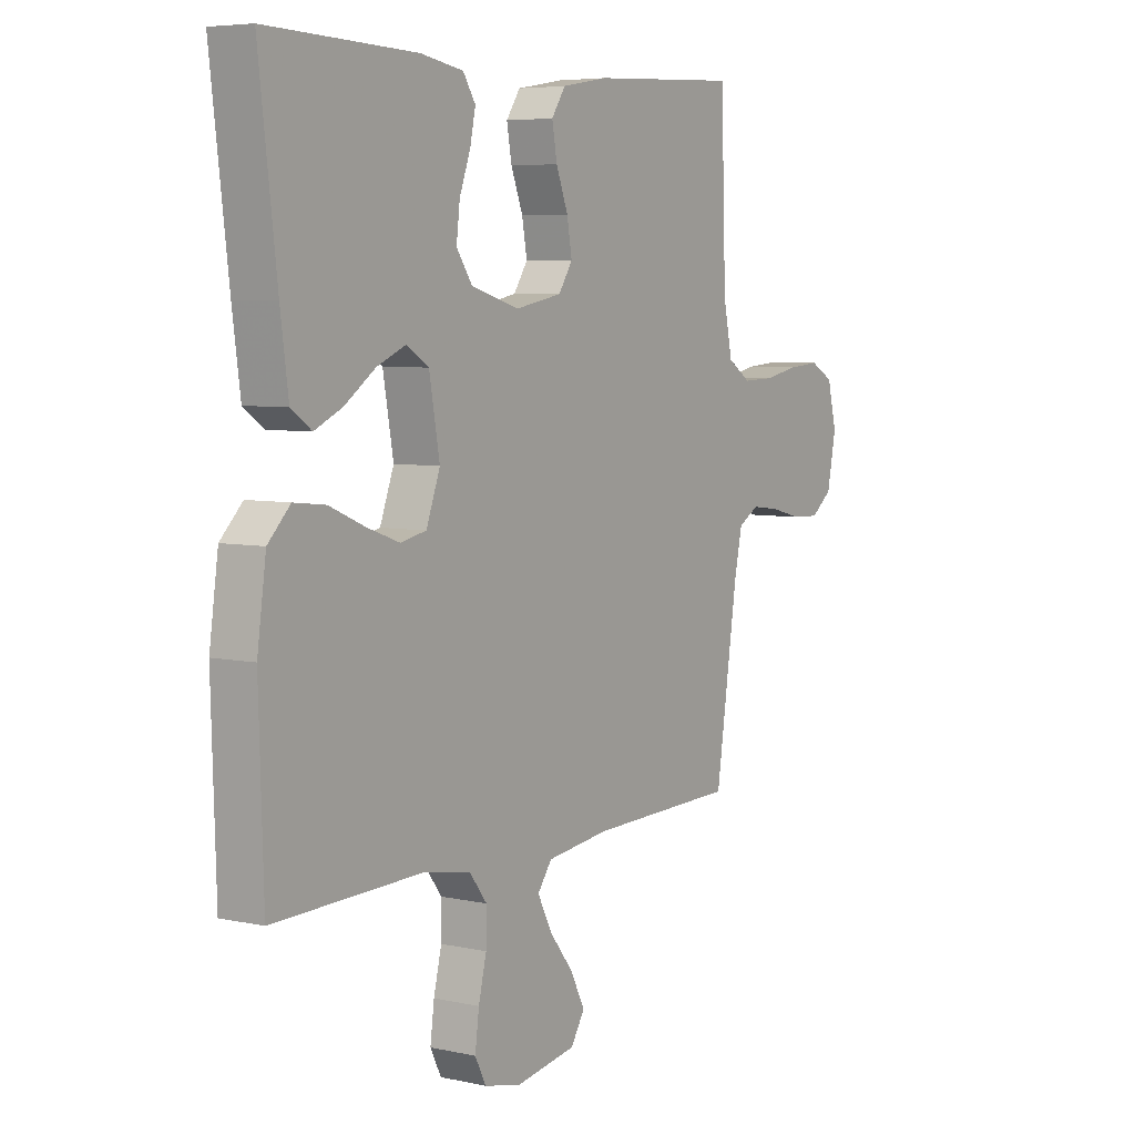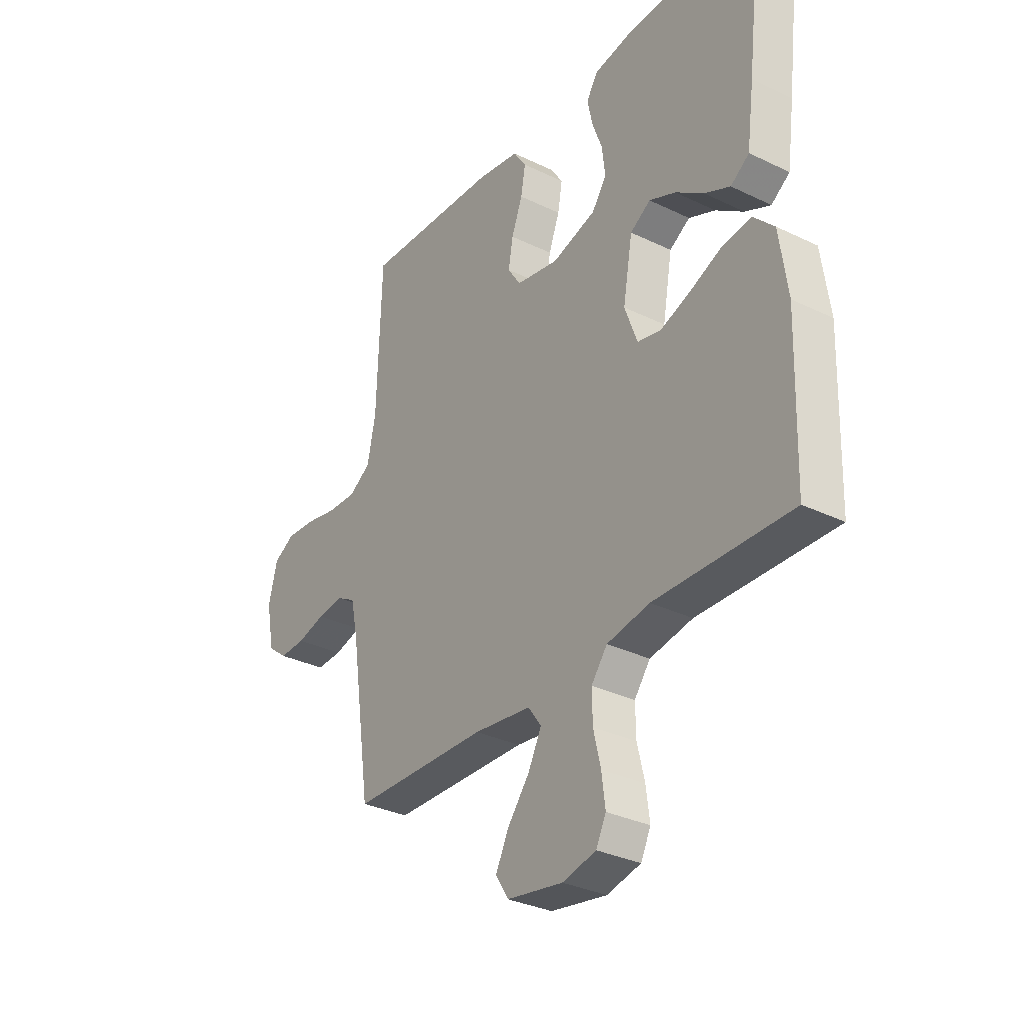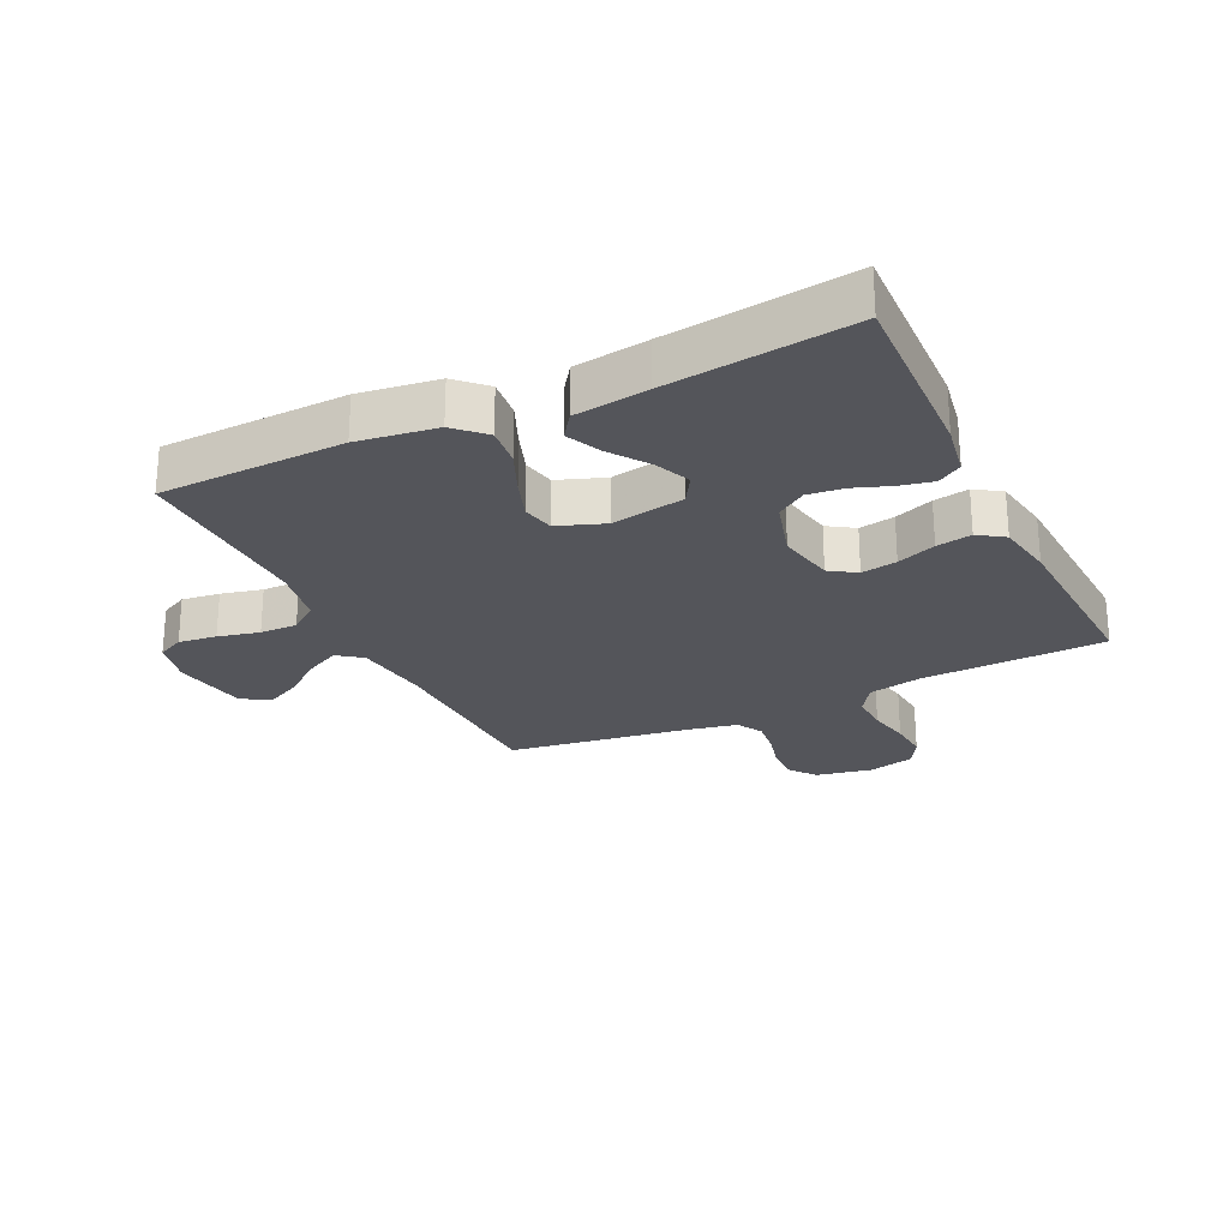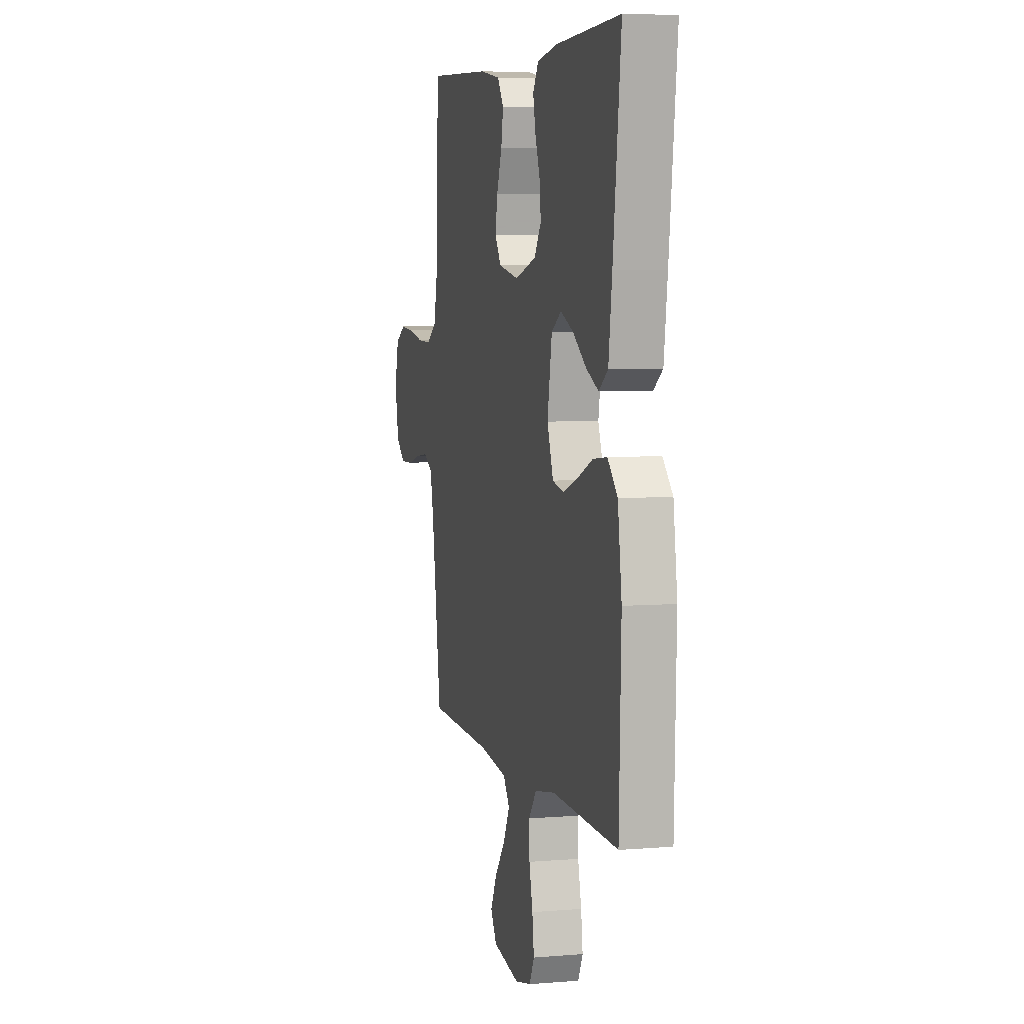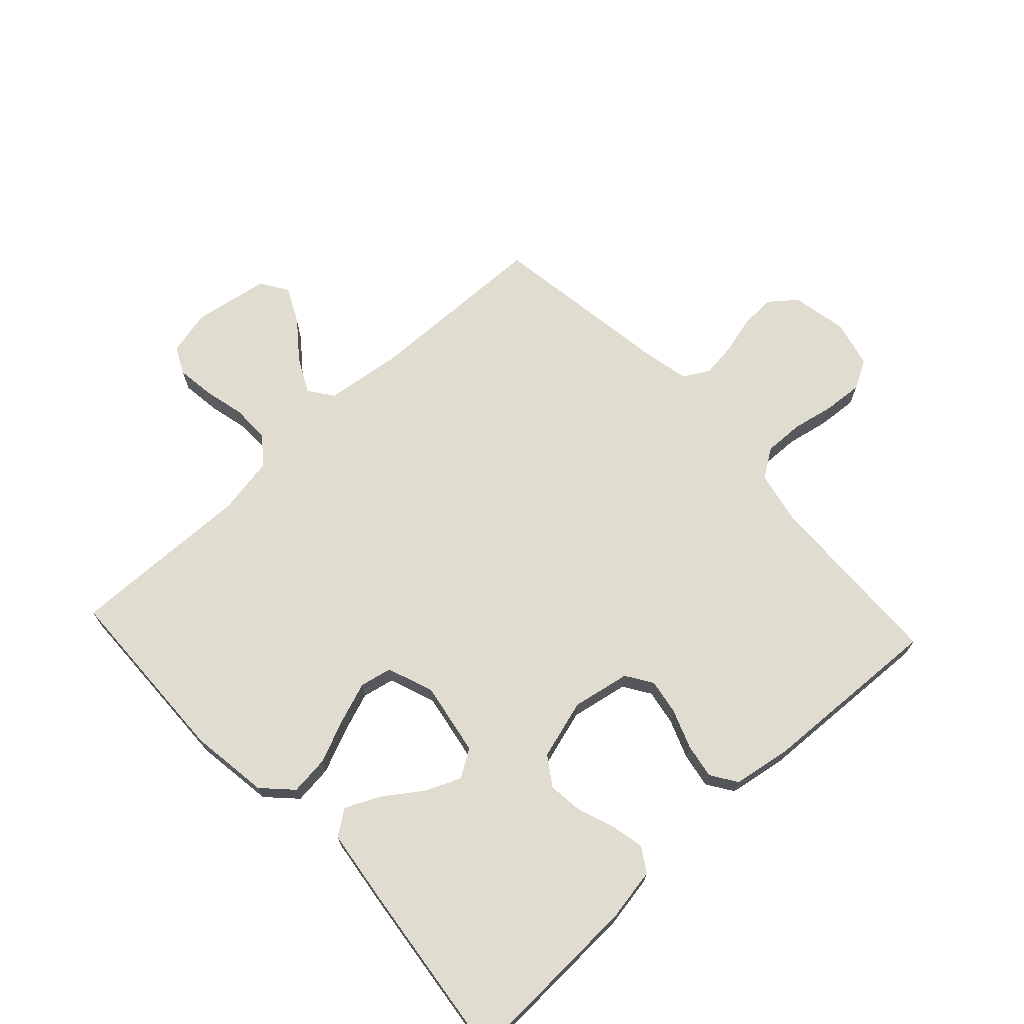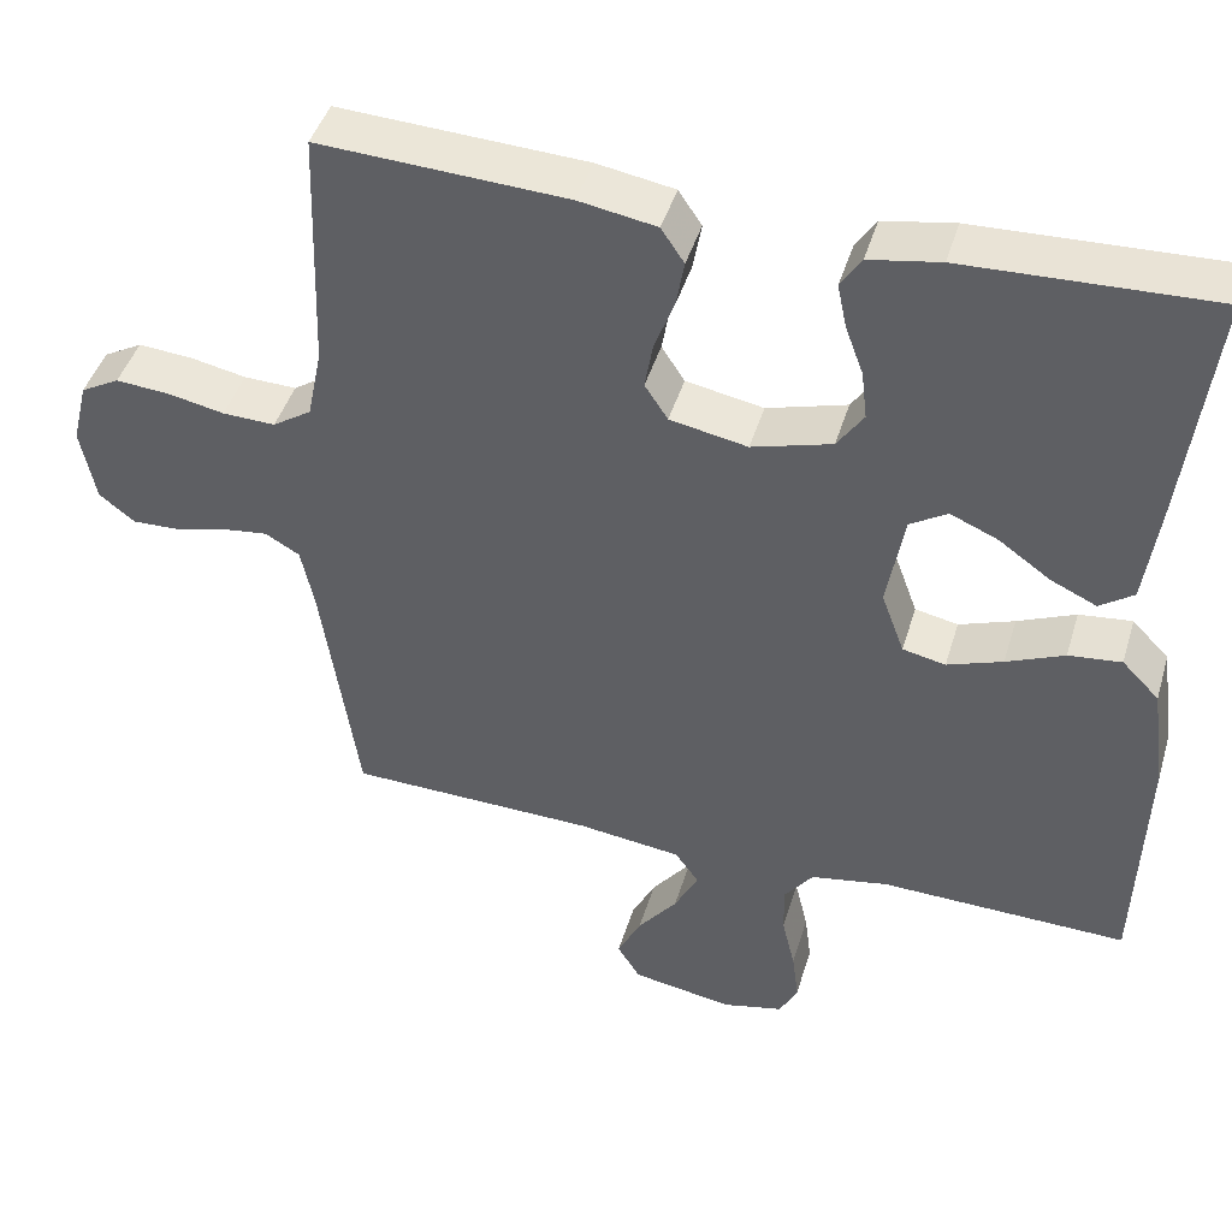
<metadata>
{"format":"obj","ext":"obj","renderer":"f3d","projection":"perspective","resolution":1024,"background":"white","views":[{"elev":5.8,"azim":-56.3,"up":"+Z"},{"elev":-32.1,"azim":-124.2,"up":"+Z"},{"elev":-25.0,"azim":-64.3,"up":"+Y"},{"elev":5.7,"azim":-104.2,"up":"+Z"},{"elev":69.7,"azim":-42.9,"up":"+Y"},{"elev":44.2,"azim":-163.6,"up":"+Z"}]}
</metadata>
<code>
v -0.5 0.07 -0.5
v -0.509 0.07 -0.2
v -0.491 0.07 -0.072
v -0.446 0.07 -0.026
v -0.382 0.07 -0.033
v -0.312 0.07 -0.063
v -0.245 0.07 -0.087
v -0.193 0.07 -0.076
v -0.165 0.07 0
v -0.186 0.07 0.119
v -0.231 0.07 0.147
v -0.289 0.07 0.122
v -0.351 0.07 0.078
v -0.407 0.07 0.052
v -0.448 0.07 0.081
v -0.464 0.07 0.2
v -0.5 0.07 0.5
v -0.2 0.07 0.489
v -0.114 0.07 0.474
v -0.089 0.07 0.435
v -0.1 0.07 0.382
v -0.122 0.07 0.322
v -0.129 0.07 0.263
v -0.097 0.07 0.216
v 0 0.07 0.188
v 0.094 0.07 0.206
v 0.122 0.07 0.249
v 0.112 0.07 0.307
v 0.088 0.07 0.37
v 0.078 0.07 0.427
v 0.106 0.07 0.469
v 0.2 0.07 0.485
v 0.5 0.07 0.5
v 0.51 0.07 0.2
v 0.528 0.07 0.113
v 0.575 0.07 0.082
v 0.639 0.07 0.084
v 0.708 0.07 0.098
v 0.773 0.07 0.103
v 0.82 0.07 0.077
v 0.839 0.07 0
v 0.821 0.07 -0.091
v 0.778 0.07 -0.125
v 0.721 0.07 -0.123
v 0.659 0.07 -0.107
v 0.602 0.07 -0.1
v 0.56 0.07 -0.124
v 0.544 0.07 -0.2
v 0.5 0.07 -0.5
v 0.2 0.07 -0.508
v 0.074 0.07 -0.524
v 0.045 0.07 -0.564
v 0.074 0.07 -0.621
v 0.122 0.07 -0.682
v 0.151 0.07 -0.74
v 0.123 0.07 -0.785
v 0 0.07 -0.806
v -0.074 0.07 -0.789
v -0.096 0.07 -0.745
v -0.088 0.07 -0.683
v -0.072 0.07 -0.616
v -0.071 0.07 -0.555
v -0.106 0.07 -0.509
v -0.2 0.07 -0.492
v -0.5 0 -0.5
v -0.509 0 -0.2
v -0.491 0 -0.072
v -0.446 0 -0.026
v -0.382 0 -0.033
v -0.312 0 -0.063
v -0.245 0 -0.087
v -0.193 0 -0.076
v -0.165 0 0
v -0.186 0 0.119
v -0.231 0 0.147
v -0.289 0 0.122
v -0.351 0 0.078
v -0.407 0 0.052
v -0.448 0 0.081
v -0.464 0 0.2
v -0.5 0 0.5
v -0.2 0 0.489
v -0.114 0 0.474
v -0.089 0 0.435
v -0.1 0 0.382
v -0.122 0 0.322
v -0.129 0 0.263
v -0.097 0 0.216
v 0 0 0.188
v 0.094 0 0.206
v 0.122 0 0.249
v 0.112 0 0.307
v 0.088 0 0.37
v 0.078 0 0.427
v 0.106 0 0.469
v 0.2 0 0.485
v 0.5 0 0.5
v 0.51 0 0.2
v 0.528 0 0.113
v 0.575 0 0.082
v 0.639 0 0.084
v 0.708 0 0.098
v 0.773 0 0.103
v 0.82 0 0.077
v 0.839 0 0
v 0.821 0 -0.091
v 0.778 0 -0.125
v 0.721 0 -0.123
v 0.659 0 -0.107
v 0.602 0 -0.1
v 0.56 0 -0.124
v 0.544 0 -0.2
v 0.5 0 -0.5
v 0.2 0 -0.508
v 0.074 0 -0.524
v 0.045 0 -0.564
v 0.074 0 -0.621
v 0.122 0 -0.682
v 0.151 0 -0.74
v 0.123 0 -0.785
v 0 0 -0.806
v -0.074 0 -0.789
v -0.096 0 -0.745
v -0.088 0 -0.683
v -0.072 0 -0.616
v -0.071 0 -0.555
v -0.106 0 -0.509
v -0.2 0 -0.492
f 59 60 61
f 58 59 61
f 57 58 61
f 56 57 61
f 55 56 61
f 54 55 61
f 53 54 61
f 52 53 61 62
f 51 52 62 63
f 48 49 50
f 51 63 64
f 50 51 64
f 48 50 64
f 47 48 64
f 43 44 45
f 42 43 45
f 41 42 45
f 40 41 45
f 39 40 45
f 38 39 45
f 37 38 45
f 36 37 45 46
f 64 1 2
f 47 64 2
f 46 47 2
f 36 46 2
f 35 36 2
f 32 33 34
f 31 32 34
f 30 31 34
f 29 30 34
f 28 29 34
f 20 21 22
f 19 20 22
f 18 19 22
f 17 18 22
f 16 17 22
f 15 16 22
f 14 15 22
f 13 14 22
f 12 13 22
f 11 12 22 23
f 10 11 23 24
f 4 5 6
f 3 4 6
f 2 3 6
f 2 6 7
f 27 28 34 35
f 26 27 35
f 25 26 35
f 9 10 24 25
f 8 9 25 35
f 2 7 8
f 2 8 35
f 125 124 123
f 125 123 122
f 125 122 121
f 125 121 120
f 125 120 119
f 125 119 118
f 125 118 117
f 126 125 117 116
f 127 126 116 115
f 114 113 112
f 128 127 115
f 128 115 114
f 128 114 112
f 128 112 111
f 109 108 107
f 109 107 106
f 109 106 105
f 109 105 104
f 109 104 103
f 109 103 102
f 109 102 101
f 110 109 101 100
f 66 65 128
f 66 128 111
f 66 111 110
f 66 110 100
f 66 100 99
f 98 97 96
f 98 96 95
f 98 95 94
f 98 94 93
f 98 93 92
f 86 85 84
f 86 84 83
f 86 83 82
f 86 82 81
f 86 81 80
f 86 80 79
f 86 79 78
f 86 78 77
f 86 77 76
f 87 86 76 75
f 88 87 75 74
f 70 69 68
f 70 68 67
f 70 67 66
f 71 70 66
f 99 98 92 91
f 99 91 90
f 99 90 89
f 89 88 74 73
f 99 89 73 72
f 72 71 66
f 99 72 66
f 1 65 66 2
f 2 66 67 3
f 3 67 68 4
f 4 68 69 5
f 5 69 70 6
f 6 70 71 7
f 7 71 72 8
f 8 72 73 9
f 9 73 74 10
f 10 74 75 11
f 11 75 76 12
f 12 76 77 13
f 13 77 78 14
f 14 78 79 15
f 15 79 80 16
f 16 80 81 17
f 17 81 82 18
f 18 82 83 19
f 19 83 84 20
f 20 84 85 21
f 21 85 86 22
f 22 86 87 23
f 23 87 88 24
f 24 88 89 25
f 25 89 90 26
f 26 90 91 27
f 27 91 92 28
f 28 92 93 29
f 29 93 94 30
f 30 94 95 31
f 31 95 96 32
f 32 96 97 33
f 33 97 98 34
f 34 98 99 35
f 35 99 100 36
f 36 100 101 37
f 37 101 102 38
f 38 102 103 39
f 39 103 104 40
f 40 104 105 41
f 41 105 106 42
f 42 106 107 43
f 43 107 108 44
f 44 108 109 45
f 45 109 110 46
f 46 110 111 47
f 47 111 112 48
f 48 112 113 49
f 49 113 114 50
f 50 114 115 51
f 51 115 116 52
f 52 116 117 53
f 53 117 118 54
f 54 118 119 55
f 55 119 120 56
f 56 120 121 57
f 57 121 122 58
f 58 122 123 59
f 59 123 124 60
f 60 124 125 61
f 61 125 126 62
f 62 126 127 63
f 63 127 128 64
f 64 128 65 1

</code>
